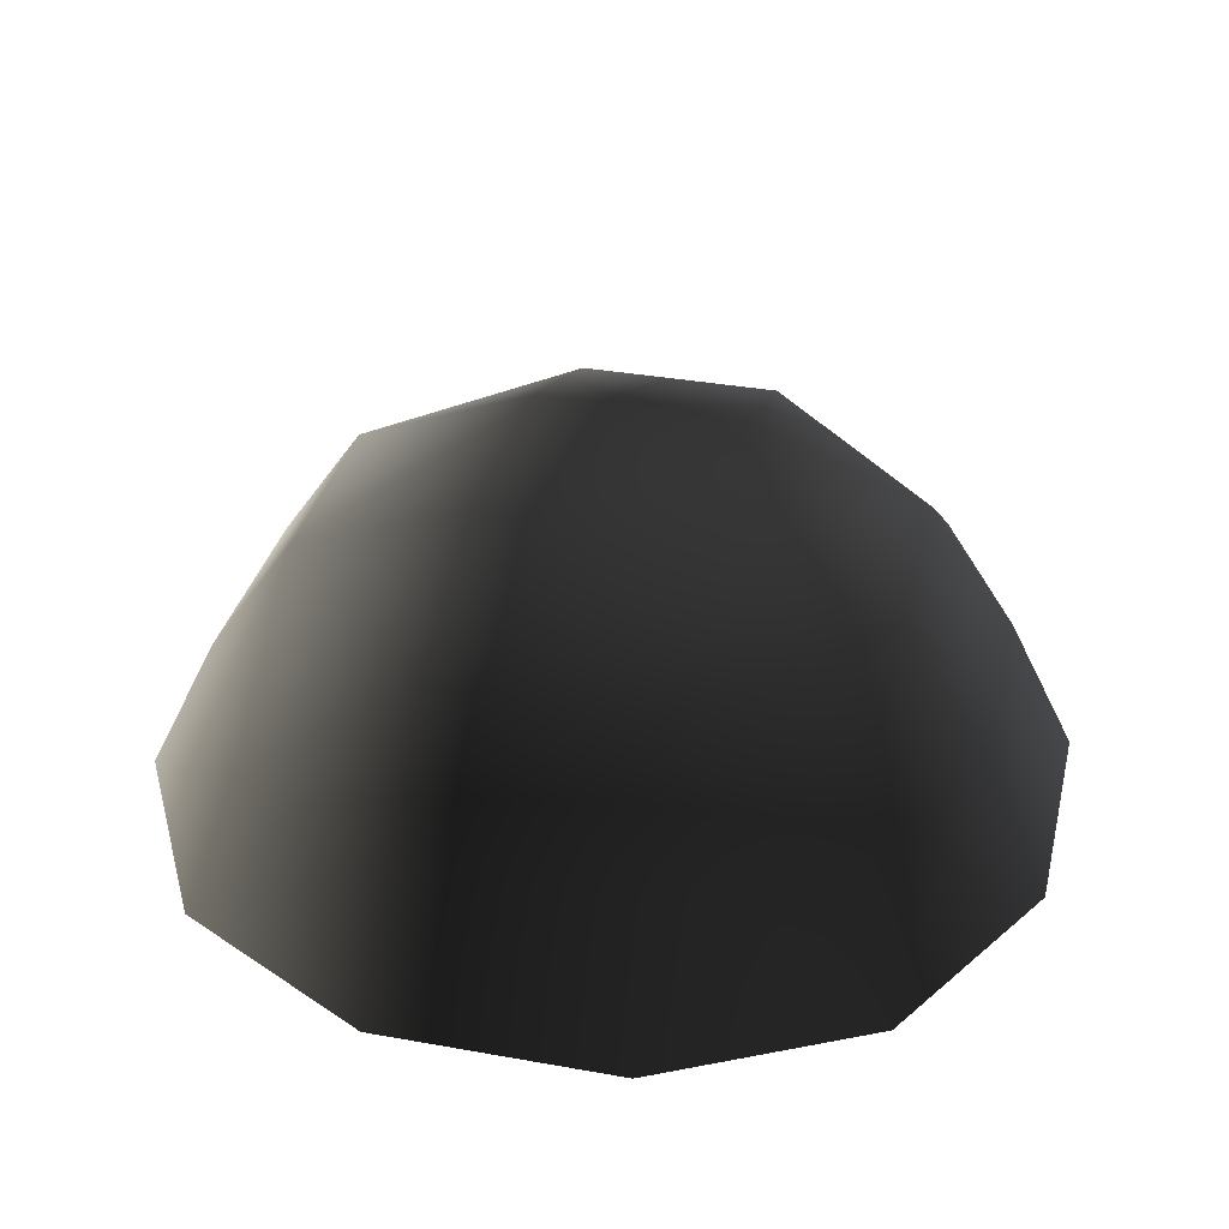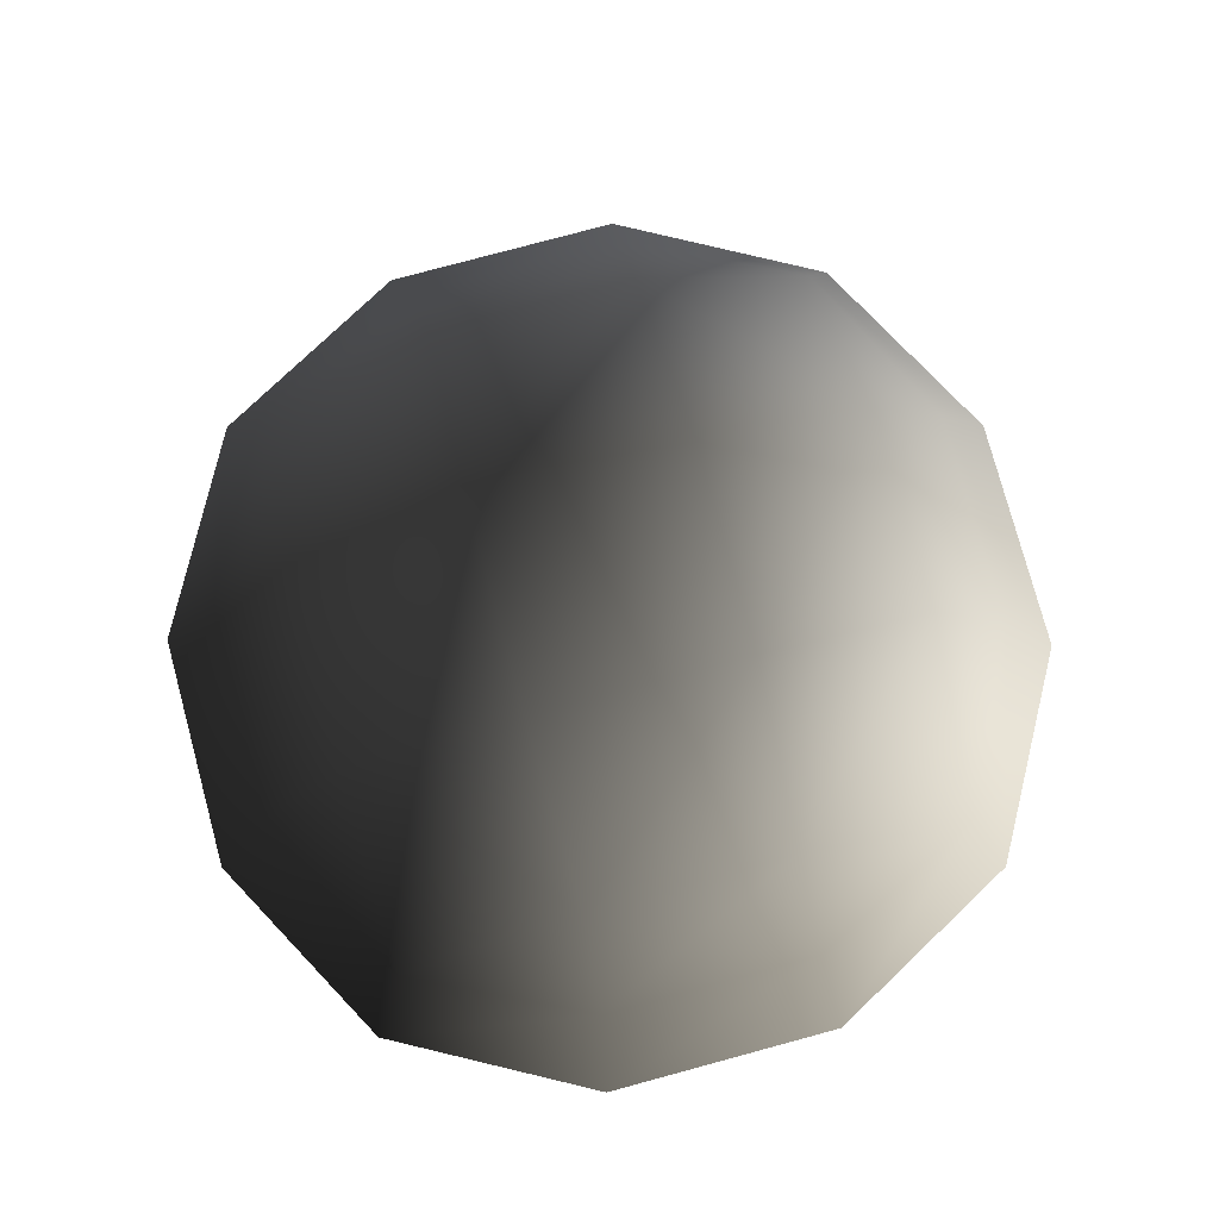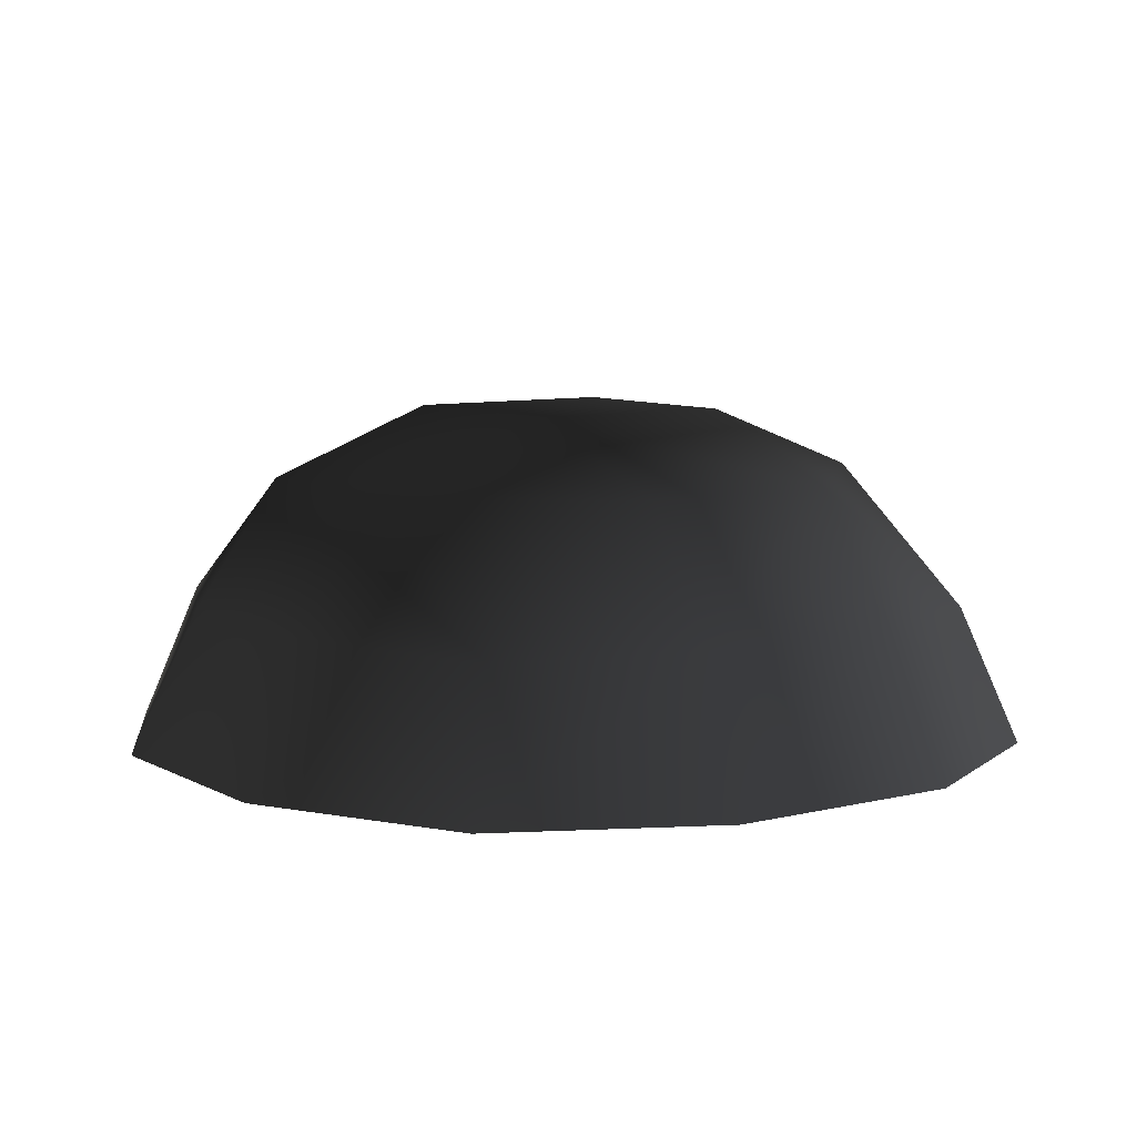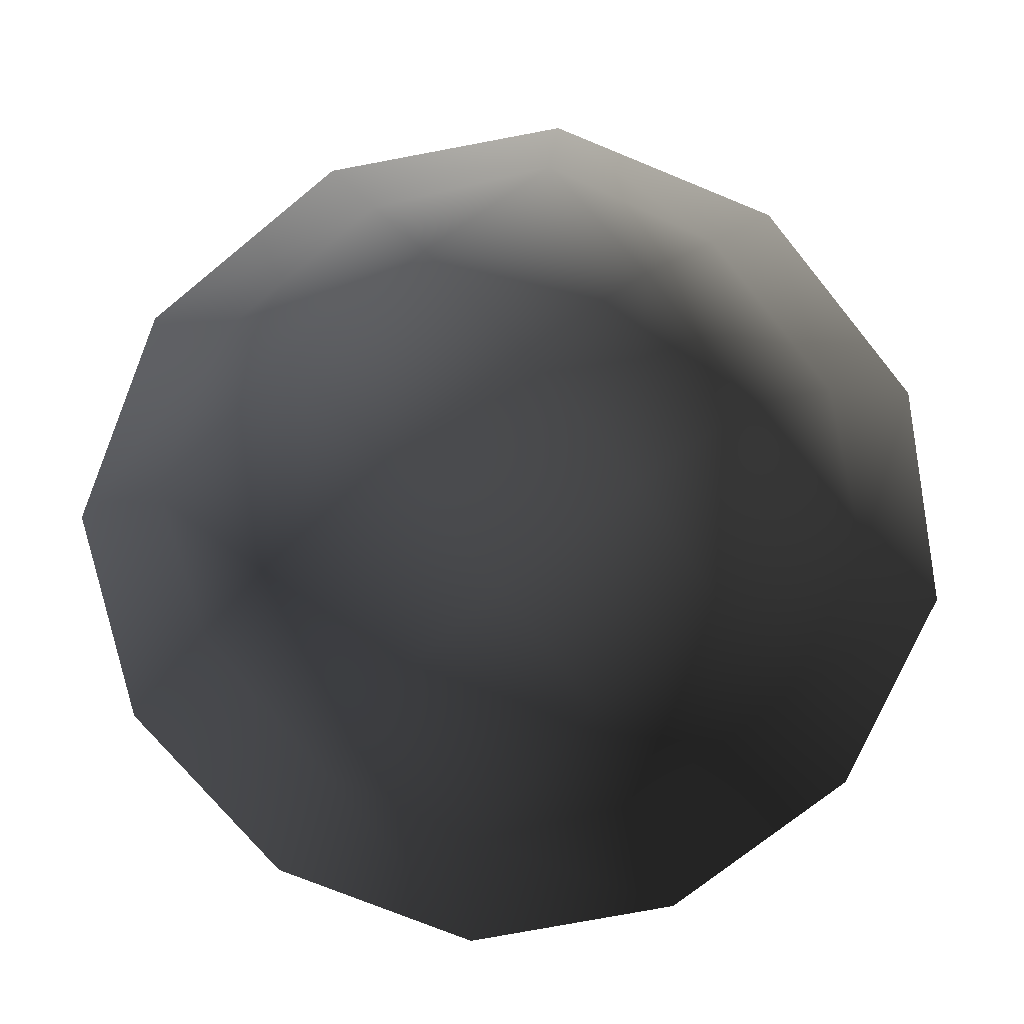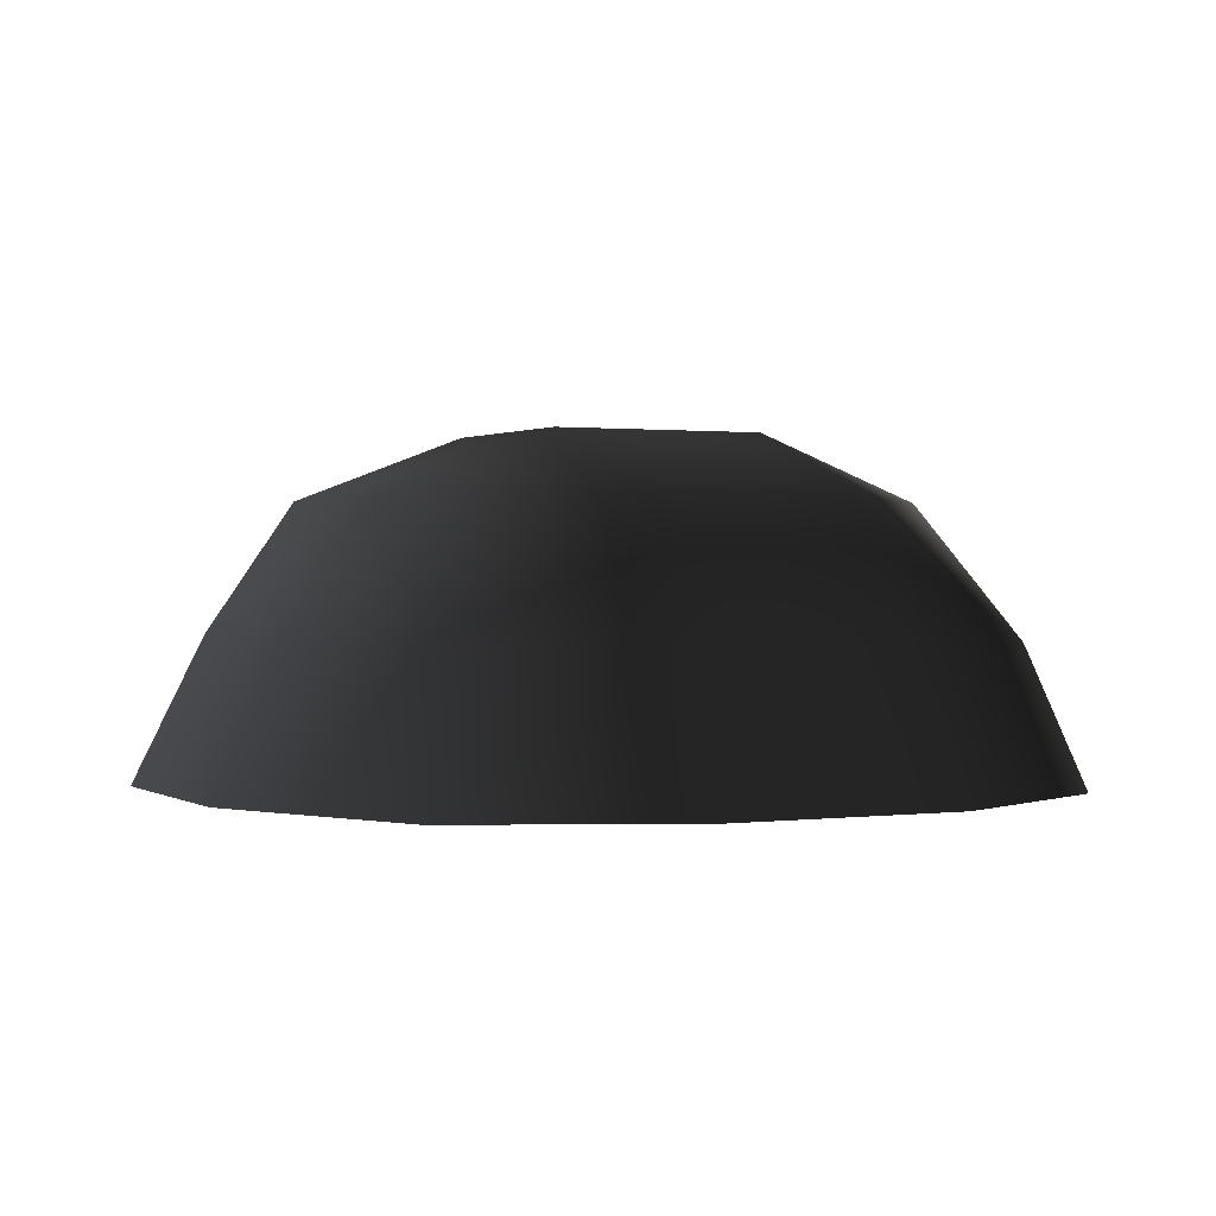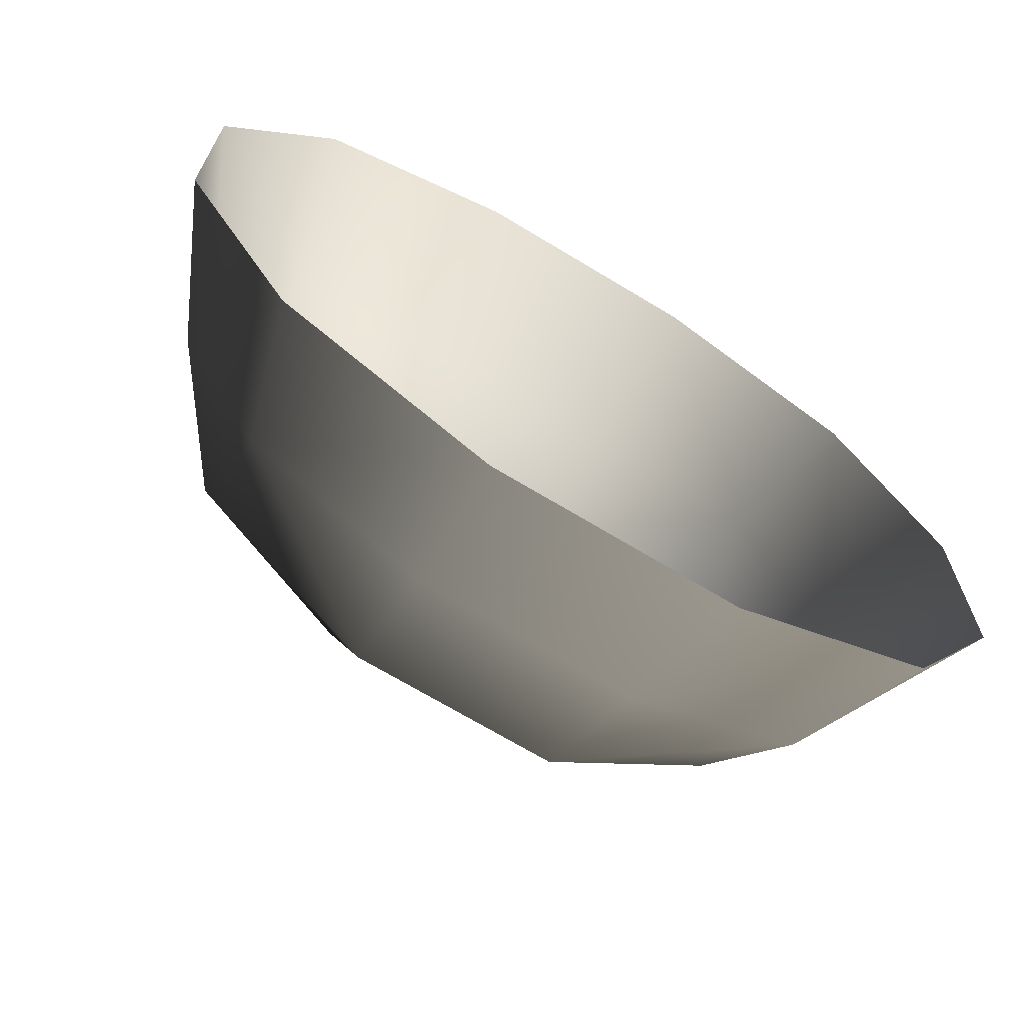
<metadata>
{"format":"obj","ext":"obj","renderer":"f3d","projection":"perspective","resolution":1024,"background":"white","views":[{"elev":34.6,"azim":-76.5,"up":"+Z"},{"elev":78.1,"azim":74.9,"up":"+Z"},{"elev":7.9,"azim":-34.7,"up":"+Z"},{"elev":-72.5,"azim":-140.8,"up":"+Z"},{"elev":0.8,"azim":63.6,"up":"+Z"},{"elev":-69.5,"azim":148.8,"up":"+Y"}]}
</metadata>
<code>
v -5.014 1.795 2.028
v -5.025 5.025 -0.3002
v -1.795 5.014 2.028
v -1.9 6.545 -0.1941
v 1.9 6.545 -0.1941
v 1.795 5.014 2.028
v 1.902 1.902 3.178
v -1.902 1.902 3.178
v 1.902 -1.902 3.178
v -1.902 -1.902 3.178
v 1.795 -5.014 2.028
v -1.795 -5.014 2.028
v 5.014 -1.795 2.028
v 5.025 -5.025 -0.3002
v 5.014 1.795 2.028
v 5.025 5.025 -0.3002
v -5.014 -1.795 2.028
v -6.545 1.9 -0.1941
v -6.545 -1.9 -0.1941
v -7.74 2.142 -2.693
v -7.74 -2.142 -2.693
v -5.025 -5.025 -0.3002
v -5.771 -5.771 -2.722
v 6.545 -1.9 -0.1941
v 6.545 1.9 -0.1941
v 7.74 -2.142 -2.693
v 7.74 2.142 -2.693
v 5.771 5.771 -2.722
v -1.9 -6.545 -0.1941
v 1.9 -6.545 -0.1941
v -2.142 -7.74 -2.693
v 2.142 -7.74 -2.693
v 5.771 -5.771 -2.722
v 2.142 7.74 -2.693
v -2.142 7.74 -2.693
v -5.771 5.771 -2.722
g Rock_single_t1(Clone)_36495_211
f 1 3 2
f 4 2 3
f 3 5 4
f 3 6 5
f 7 6 3
f 7 3 8
f 8 3 1
f 9 7 8
f 9 8 10
f 10 8 1
f 11 9 10
f 11 10 12
f 13 7 9
f 9 11 13
f 13 11 14
f 13 15 7
f 7 15 6
f 6 15 16
f 5 6 16
f 10 17 12
f 10 1 17
f 17 1 18
f 17 18 19
f 19 18 20
f 19 20 21
f 22 12 17
f 22 19 21
f 19 22 17
f 22 21 23
f 15 13 24
f 24 13 14
f 15 24 25
f 25 16 15
f 25 24 26
f 25 26 27
f 16 25 27
f 16 27 28
f 29 22 23
f 29 12 22
f 11 12 29
f 11 29 30
f 30 29 31
f 29 23 31
f 30 31 32
f 30 14 11
f 14 30 32
f 14 32 33
f 24 33 26
f 24 14 33
f 5 28 34
f 4 5 34
f 4 34 35
f 2 4 35
f 2 35 36
f 5 16 28
f 18 2 36
f 18 36 20
f 18 1 2

</code>
